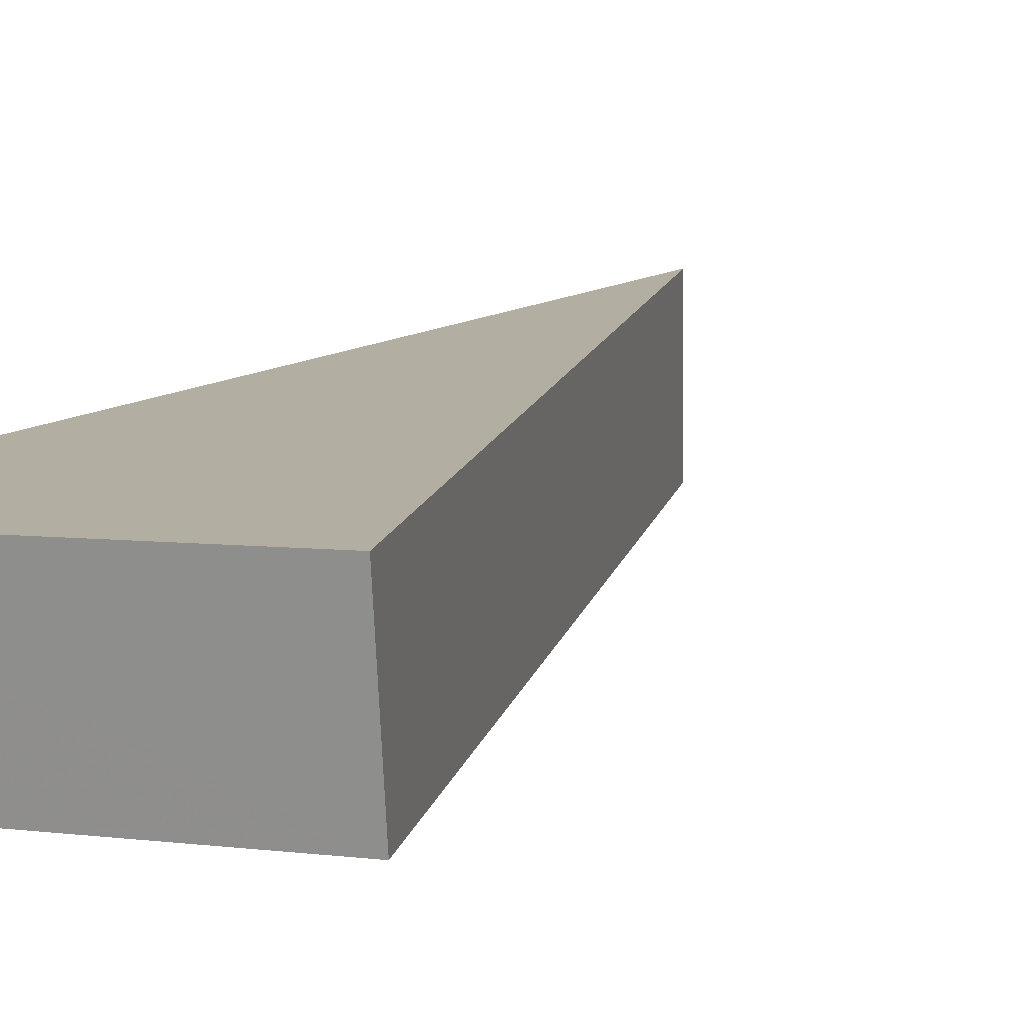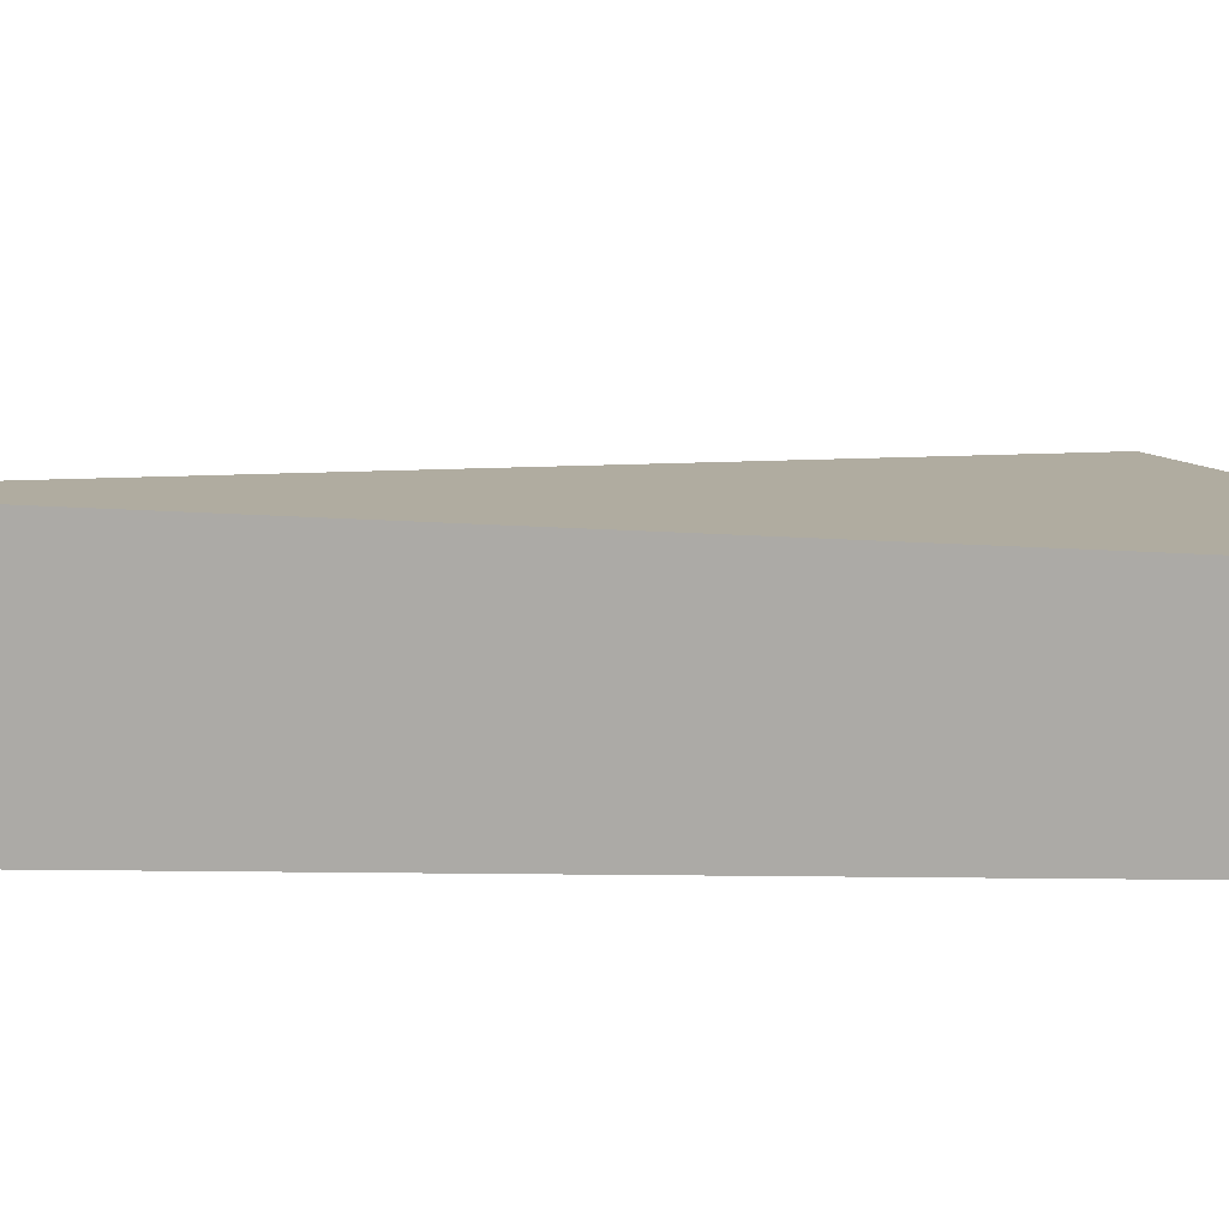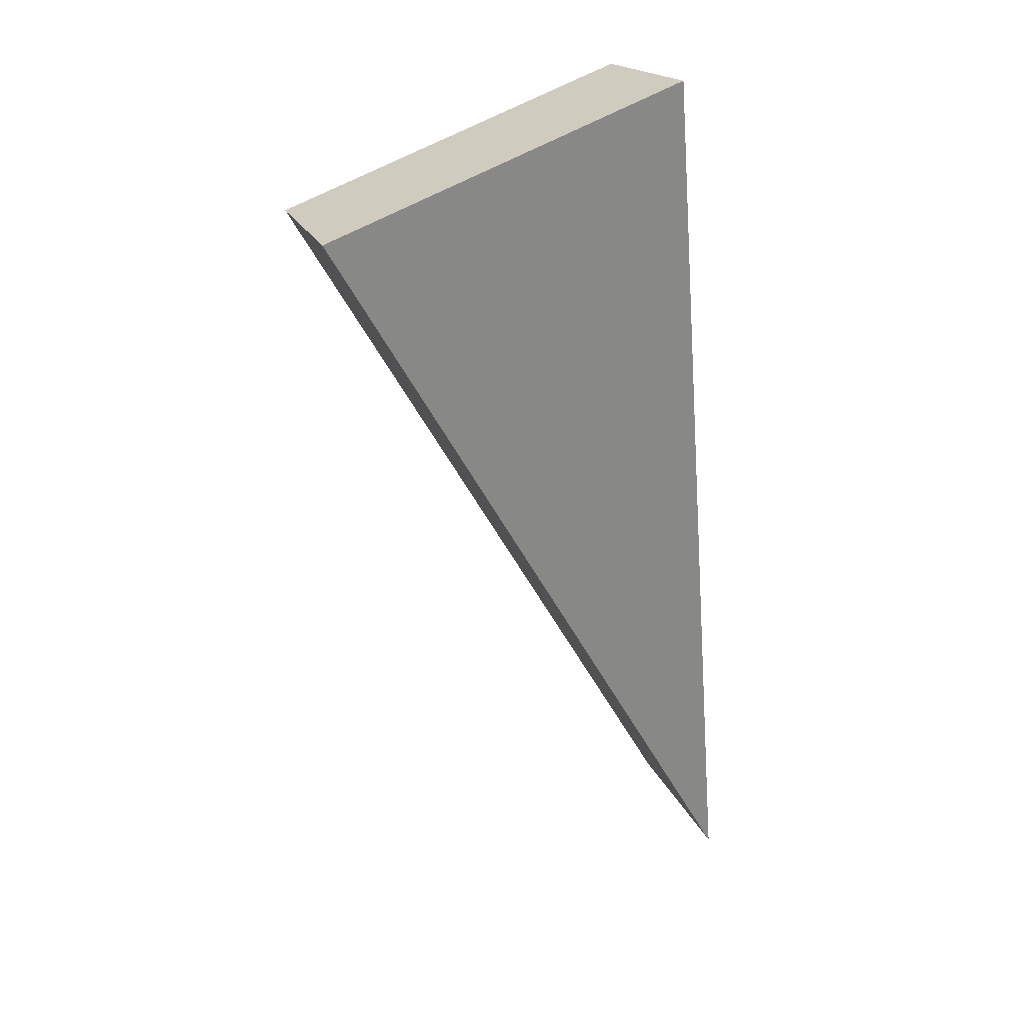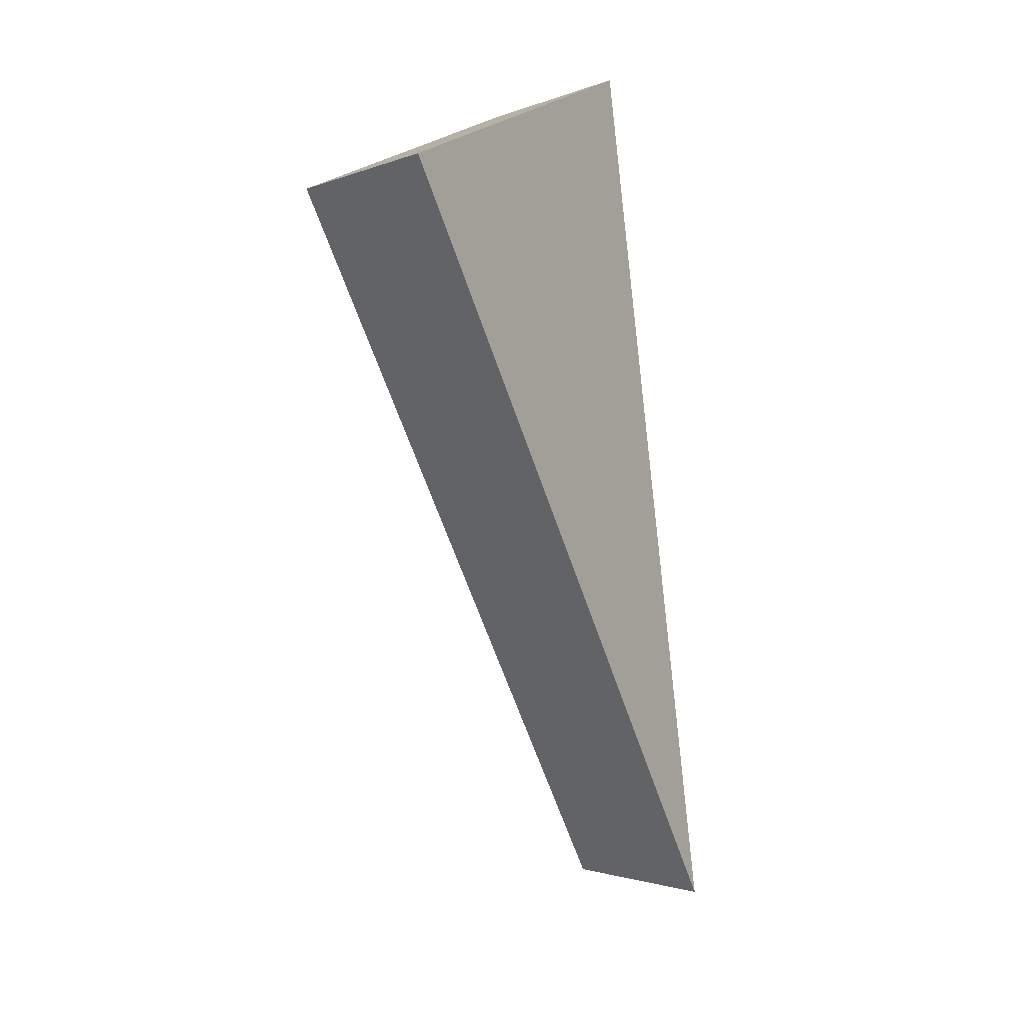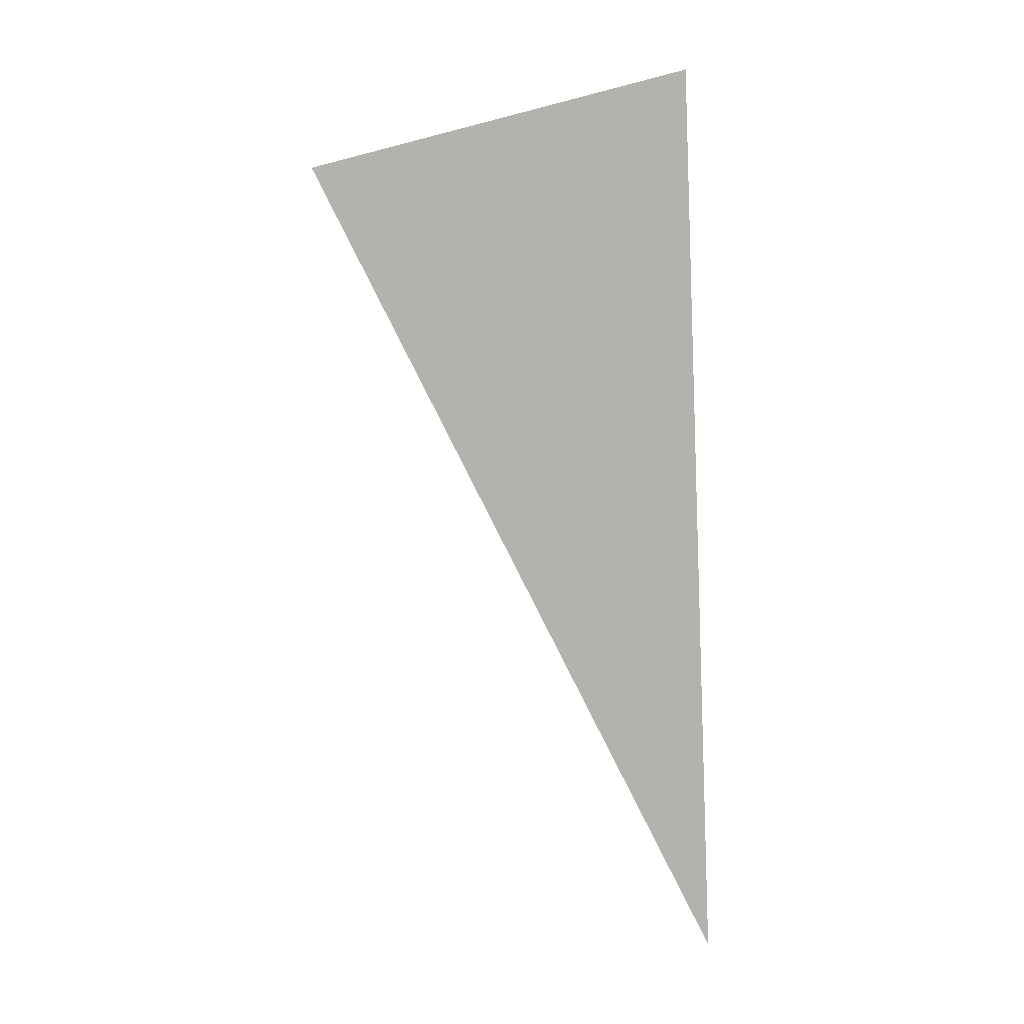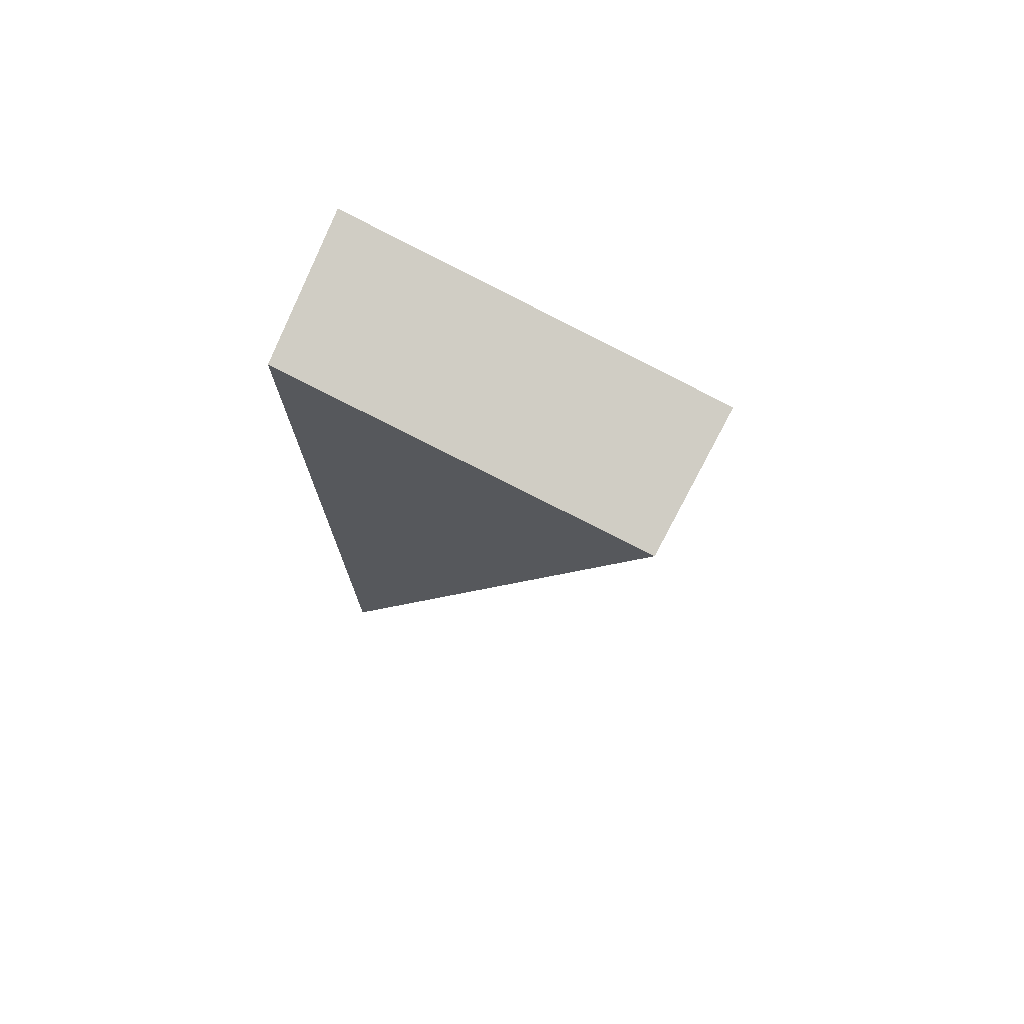
<metadata>
{"format":"obj","ext":"obj","renderer":"f3d","projection":"perspective","resolution":1024,"background":"white","views":[{"elev":5.2,"azim":37.2,"up":"+Y"},{"elev":12.4,"azim":-109.7,"up":"+Y"},{"elev":34.9,"azim":154.2,"up":"+Z"},{"elev":8.5,"azim":121.8,"up":"+Z"},{"elev":17.3,"azim":173.8,"up":"+Z"},{"elev":66.7,"azim":22.9,"up":"+Z"}]}
</metadata>
<code>
v 2.128 0.1325 2.709
v 2.123 0.1325 2.71
v 2.123 0.1338 2.699
v 2.123 0.1356 2.699
v 2.123 0.1338 2.699
v 2.123 0.1325 2.71
v 2.123 0.1343 2.711
v 2.123 0.1343 2.711
v 2.123 0.1325 2.71
v 2.128 0.1325 2.709
v 2.128 0.1343 2.71
v 2.128 0.1343 2.71
v 2.128 0.1325 2.709
v 2.123 0.1338 2.699
v 2.123 0.1356 2.699
v 2.123 0.1356 2.699
v 2.123 0.1343 2.711
v 2.128 0.1343 2.71
f 1 2 3
f 4 5 6
f 4 6 7
f 8 9 10
f 8 10 11
f 12 13 14
f 12 14 15
f 16 17 18

</code>
